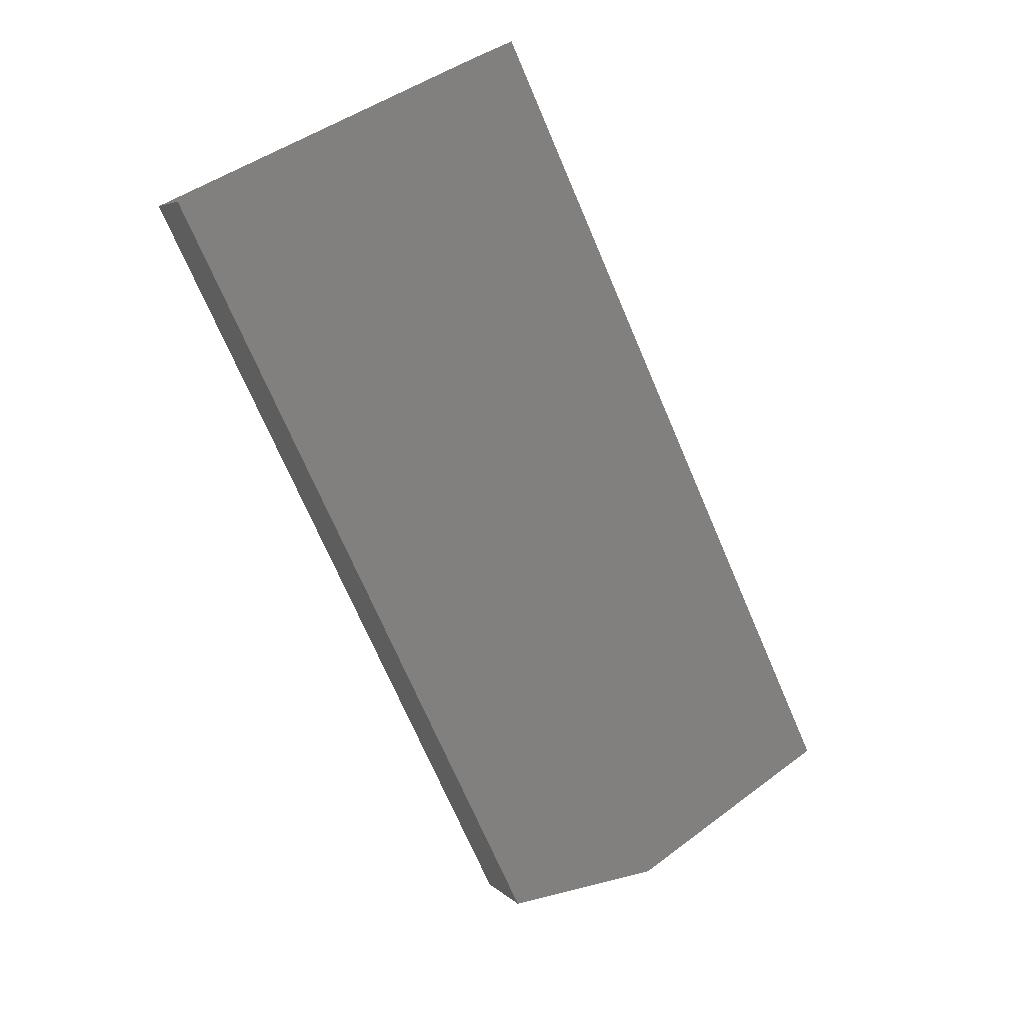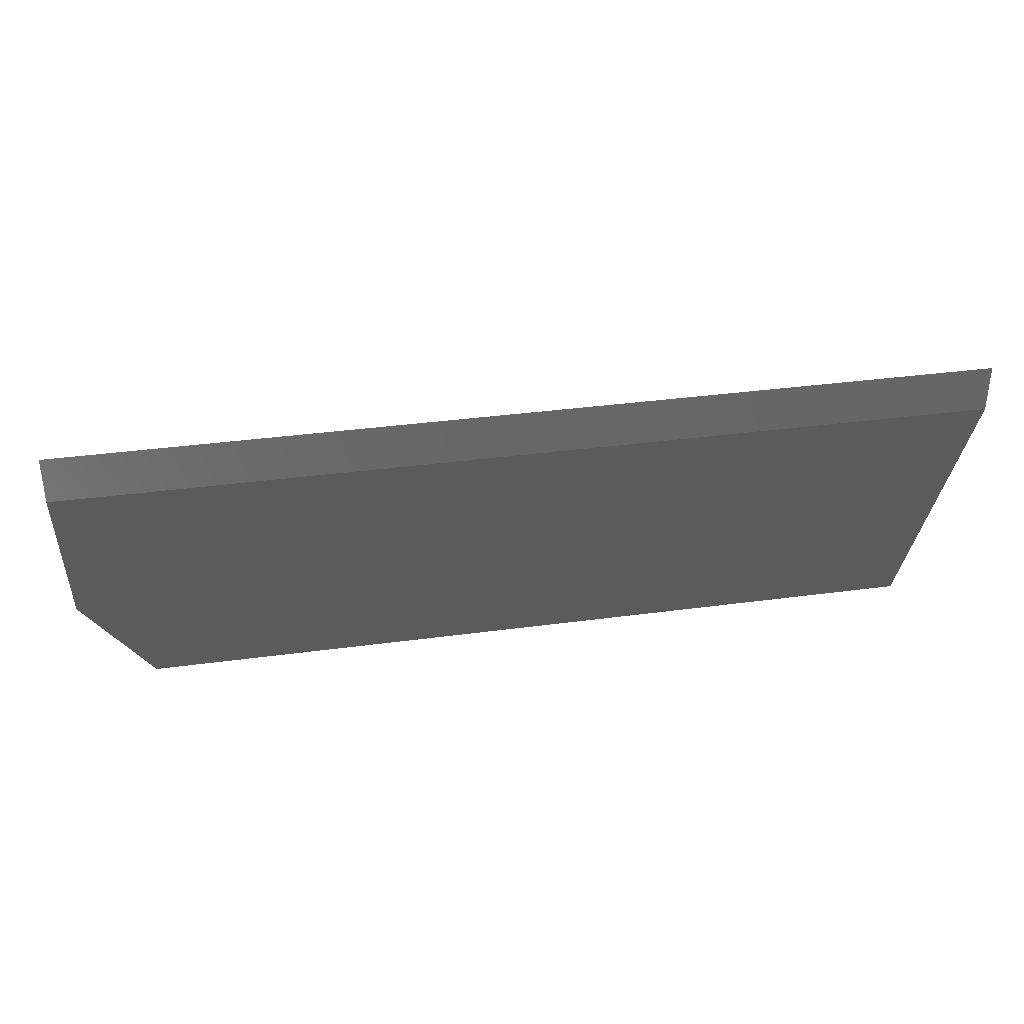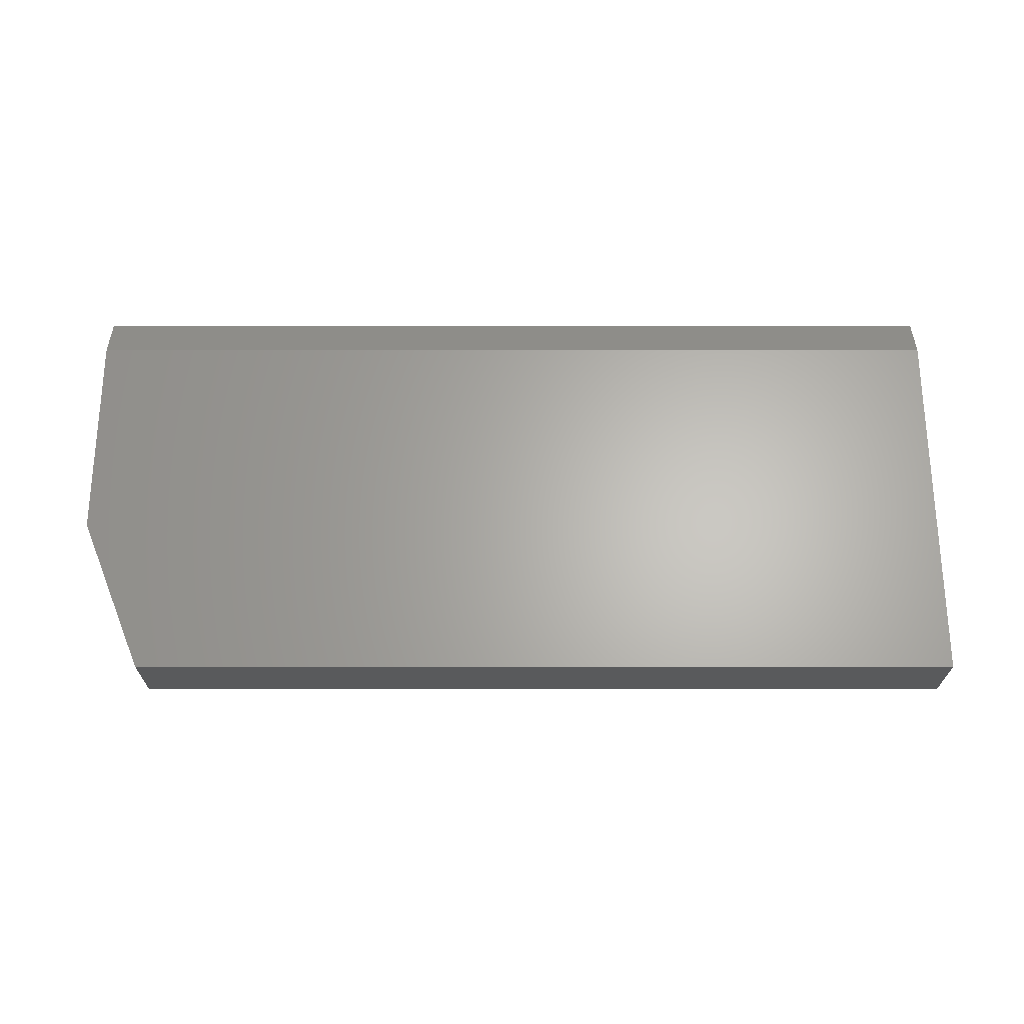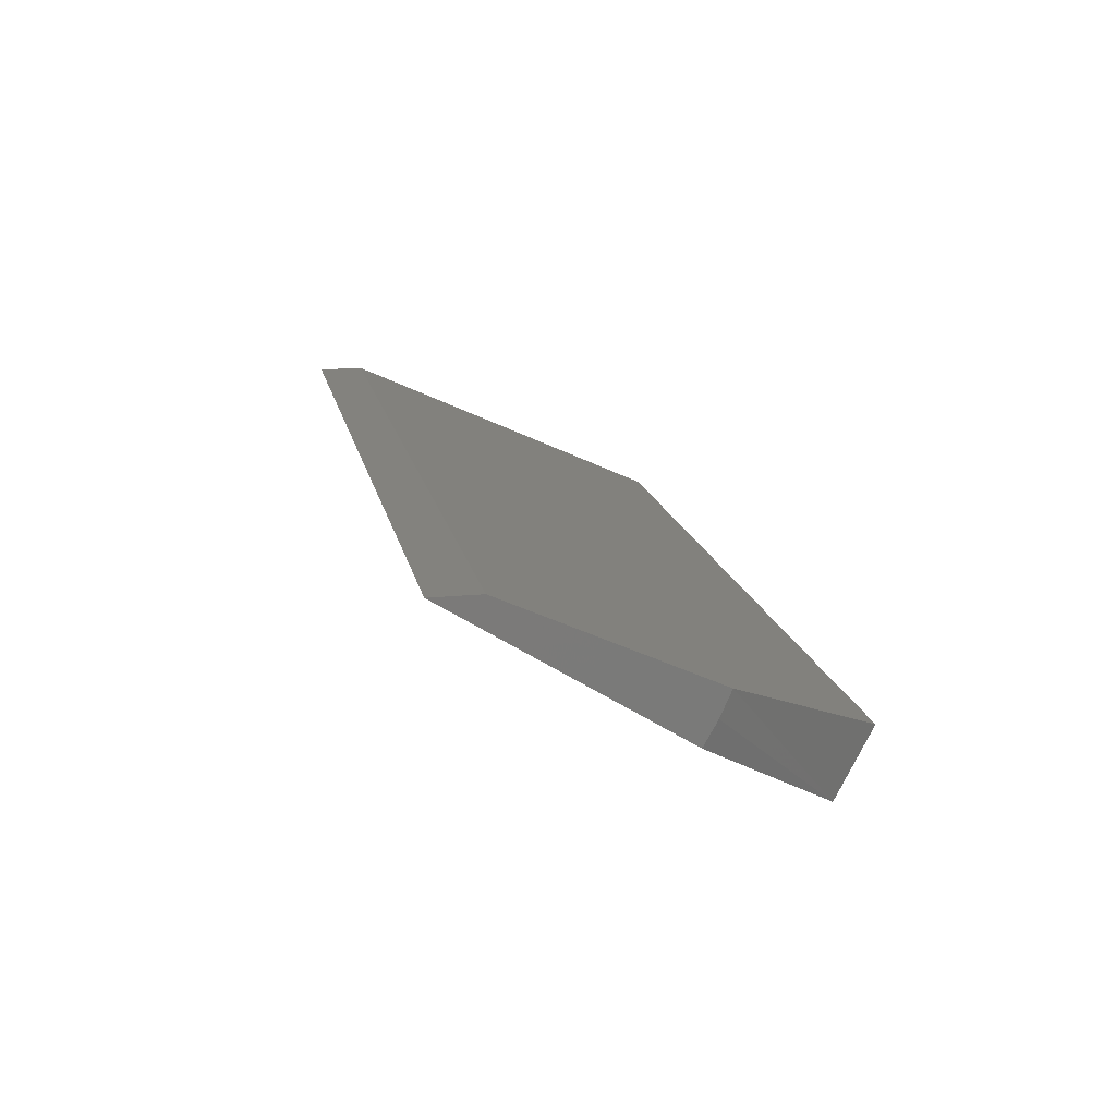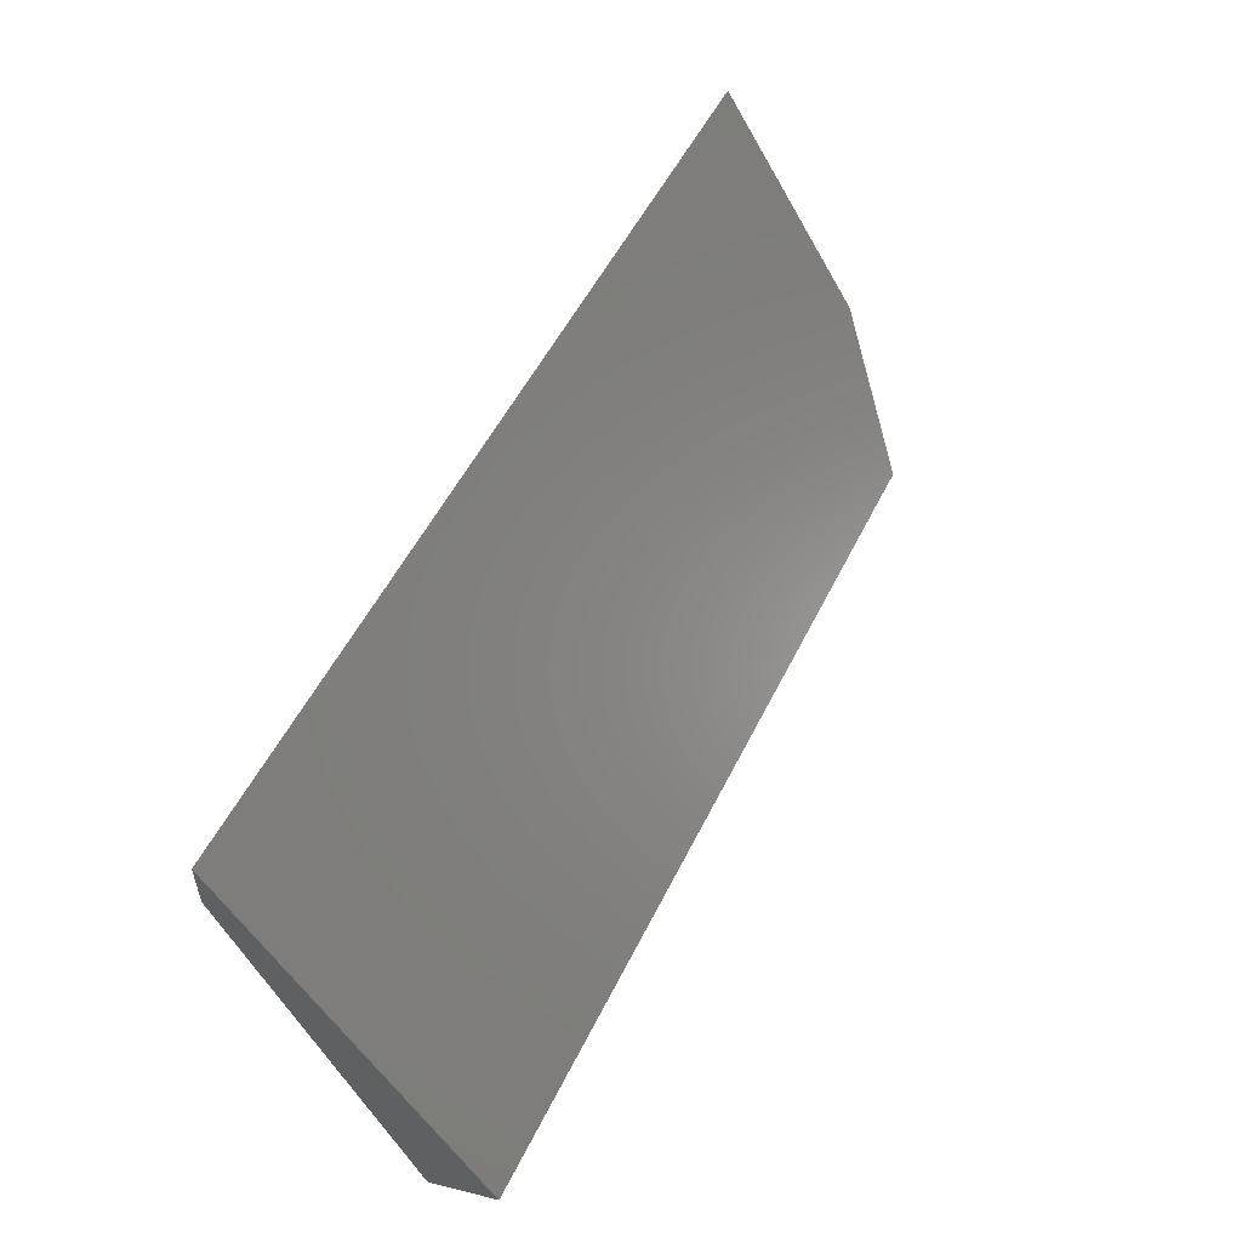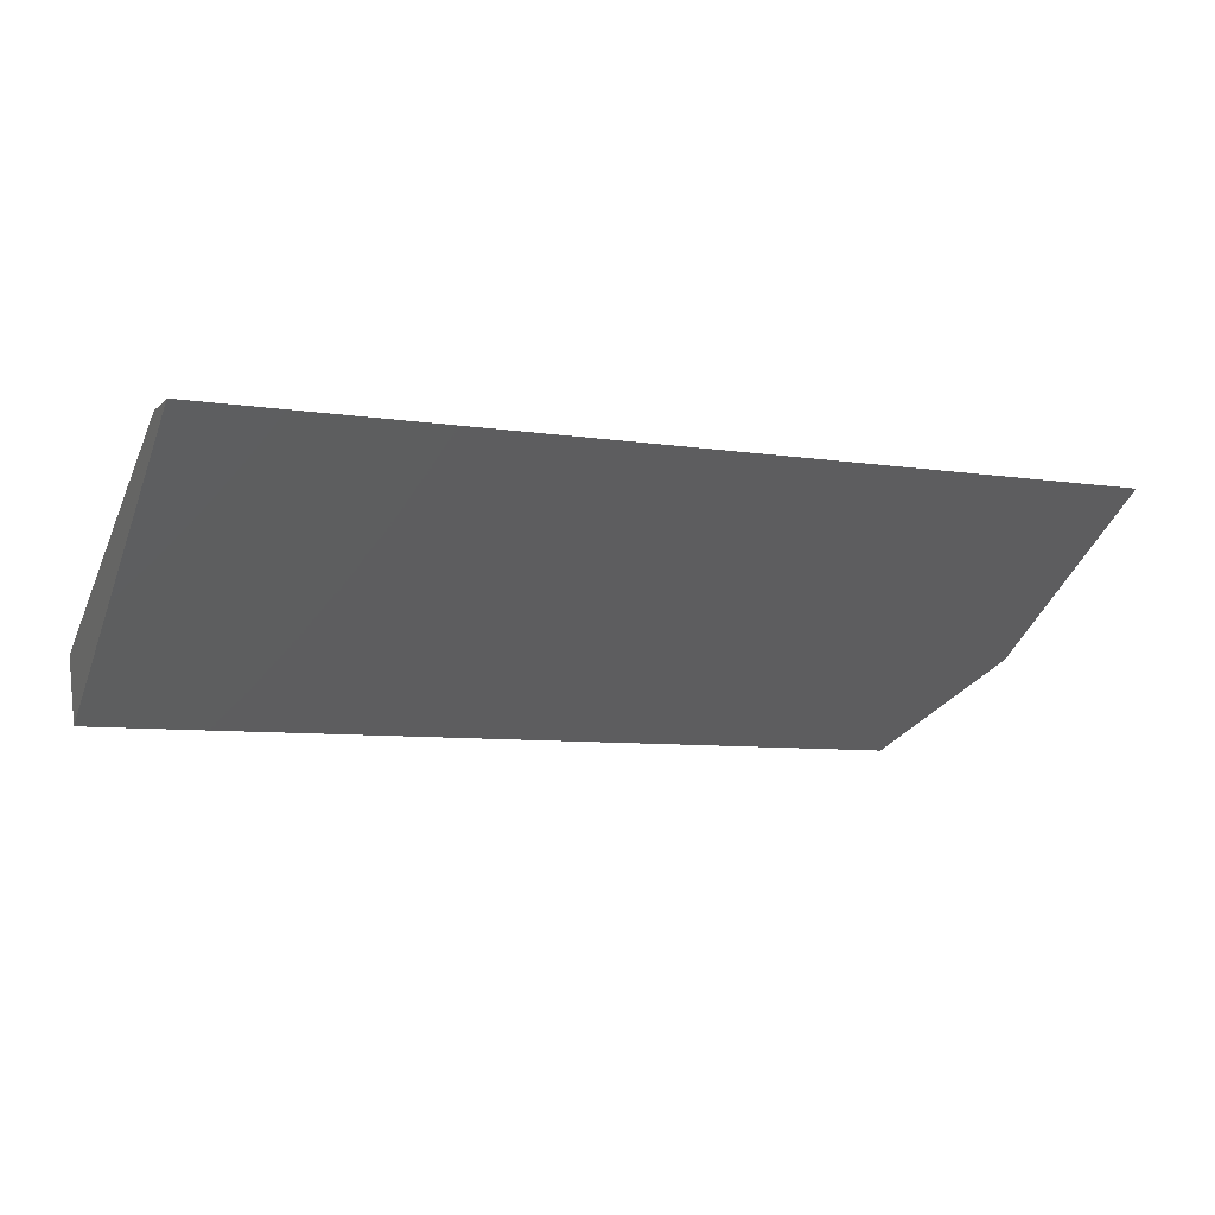
<metadata>
{"format":"stl","ext":"stl","renderer":"f3d","projection":"perspective","resolution":1024,"background":"white","views":[{"elev":-72.4,"azim":-66.7,"up":"+Y"},{"elev":35.7,"azim":169.9,"up":"+Z"},{"elev":39.8,"azim":-180.0,"up":"+Y"},{"elev":16.6,"azim":78.5,"up":"+Y"},{"elev":53.7,"azim":-64.0,"up":"+Z"},{"elev":-7.5,"azim":-24.0,"up":"+Y"}]}
</metadata>
<code>
# stl→obj: 11 verts, 18 faces
v -2.383e-17 -0.1303 -0.3184
v 1.889e-17 1.713e-17 -0.0352
v 0.6953 -0.1303 -0.3184
v 0.75 1.713e-17 -0.0352
v 0.75 -0.07472 -0.1975
v 0.75 -0.09548 -0.1885
v 0.75 1.928e-17 0.003618
v 0.75 -0.1152 -0.1774
v 4.019e-18 -0.1865 -0.2894
v 0.6953 -0.1865 -0.2894
v 2.127e-17 1.928e-17 0.003618
f 1 2 3
f 3 2 4
f 3 4 5
f 5 4 6
f 6 4 7
f 6 7 8
f 1 3 9
f 9 3 10
f 7 11 8
f 8 11 9
f 8 9 10
f 3 5 10
f 10 5 6
f 10 6 8
f 2 11 4
f 4 11 7
f 9 11 1
f 1 11 2

</code>
